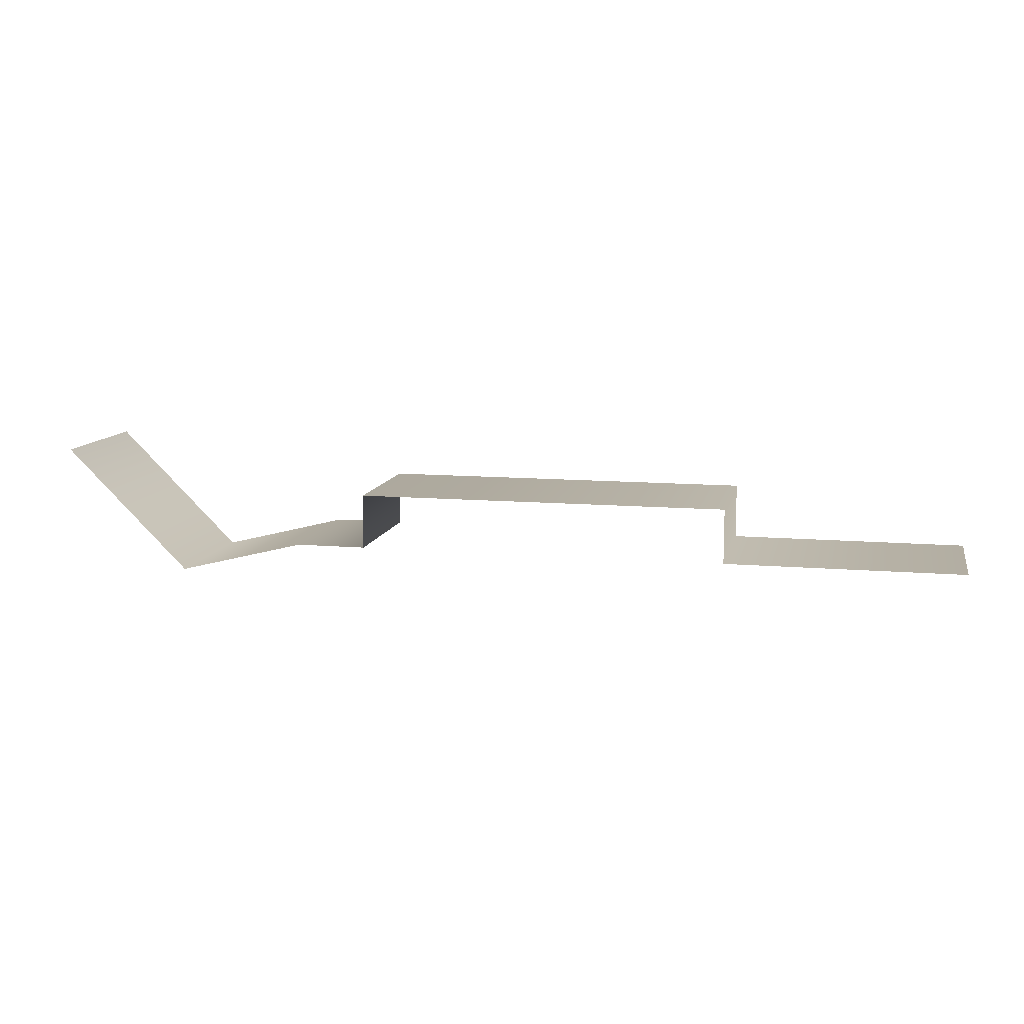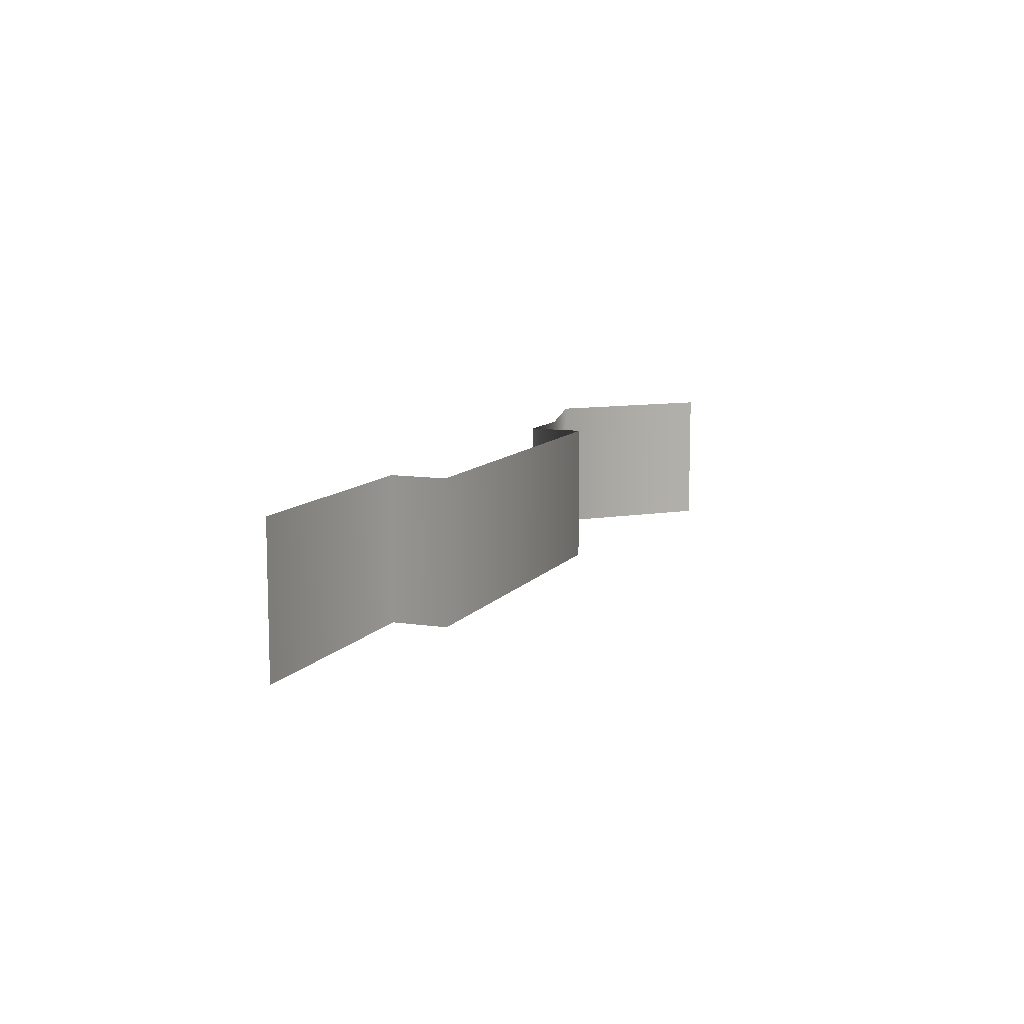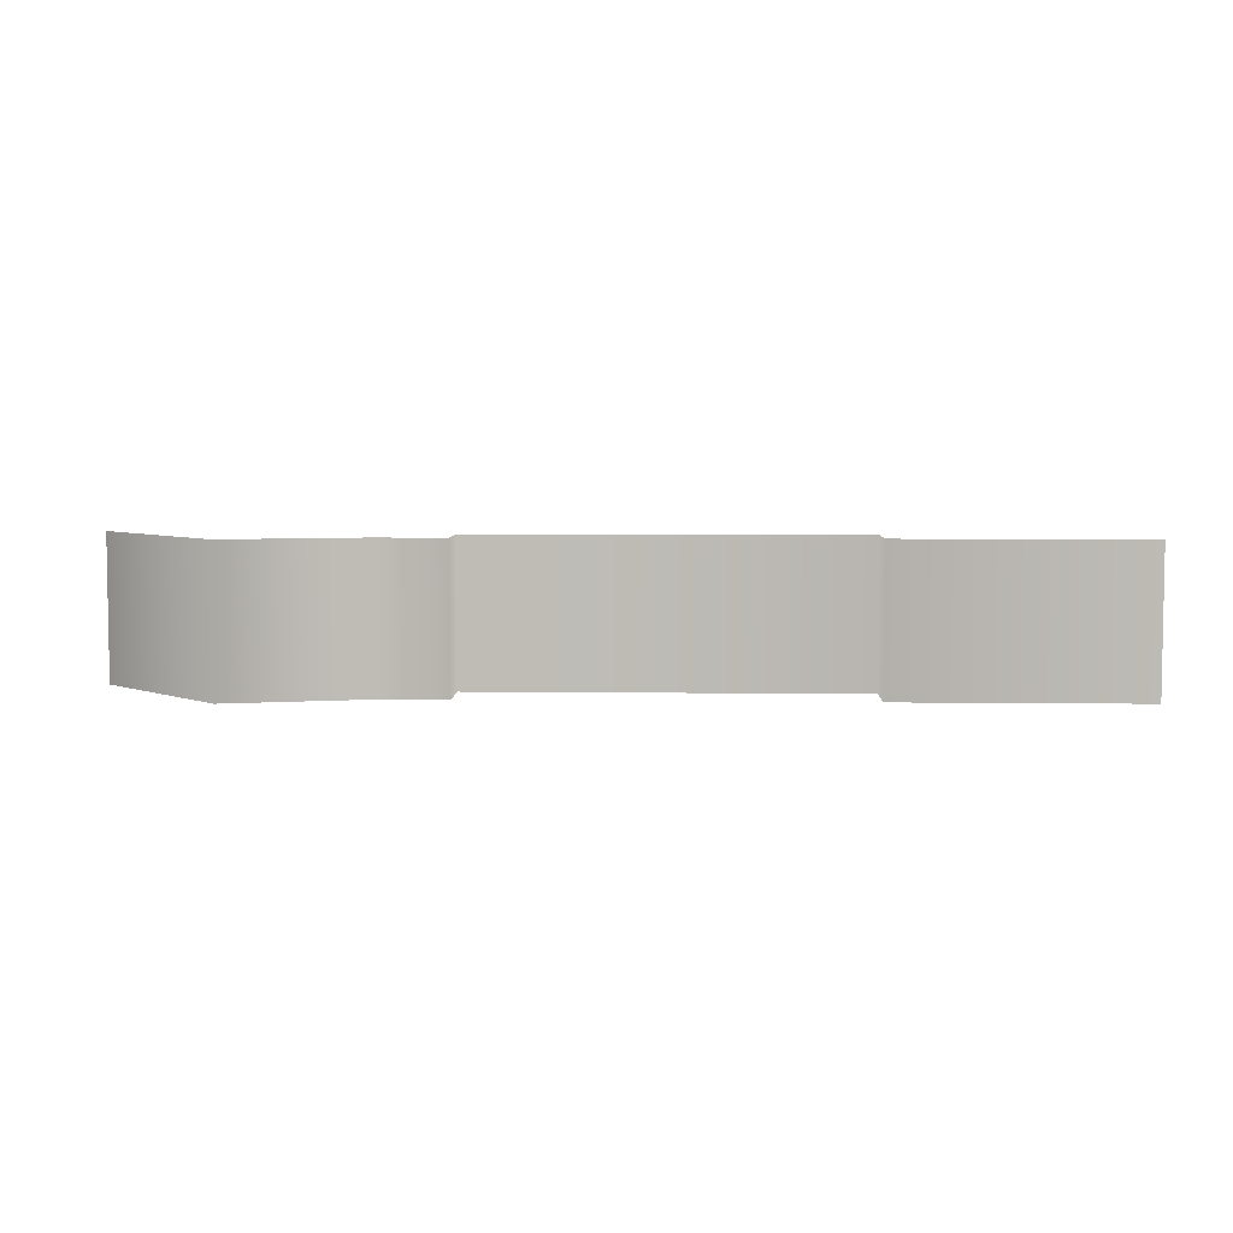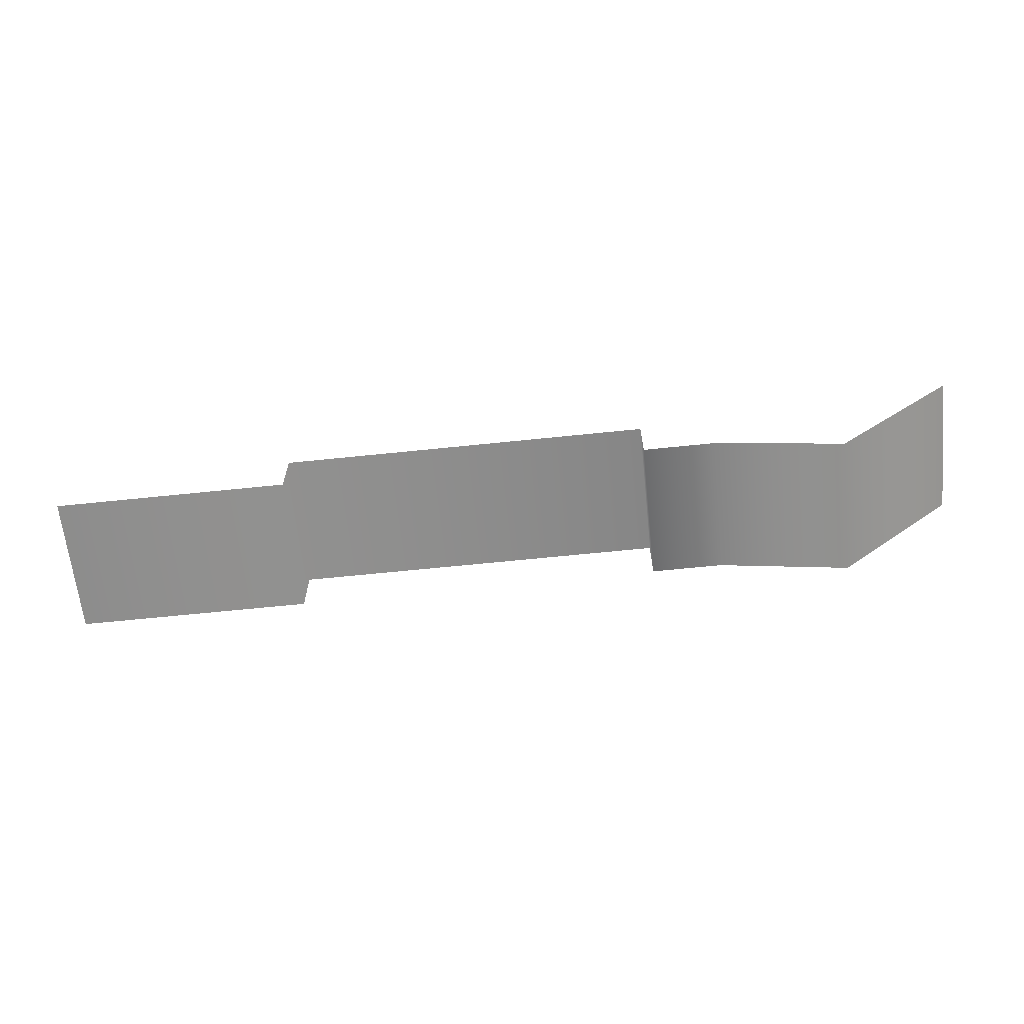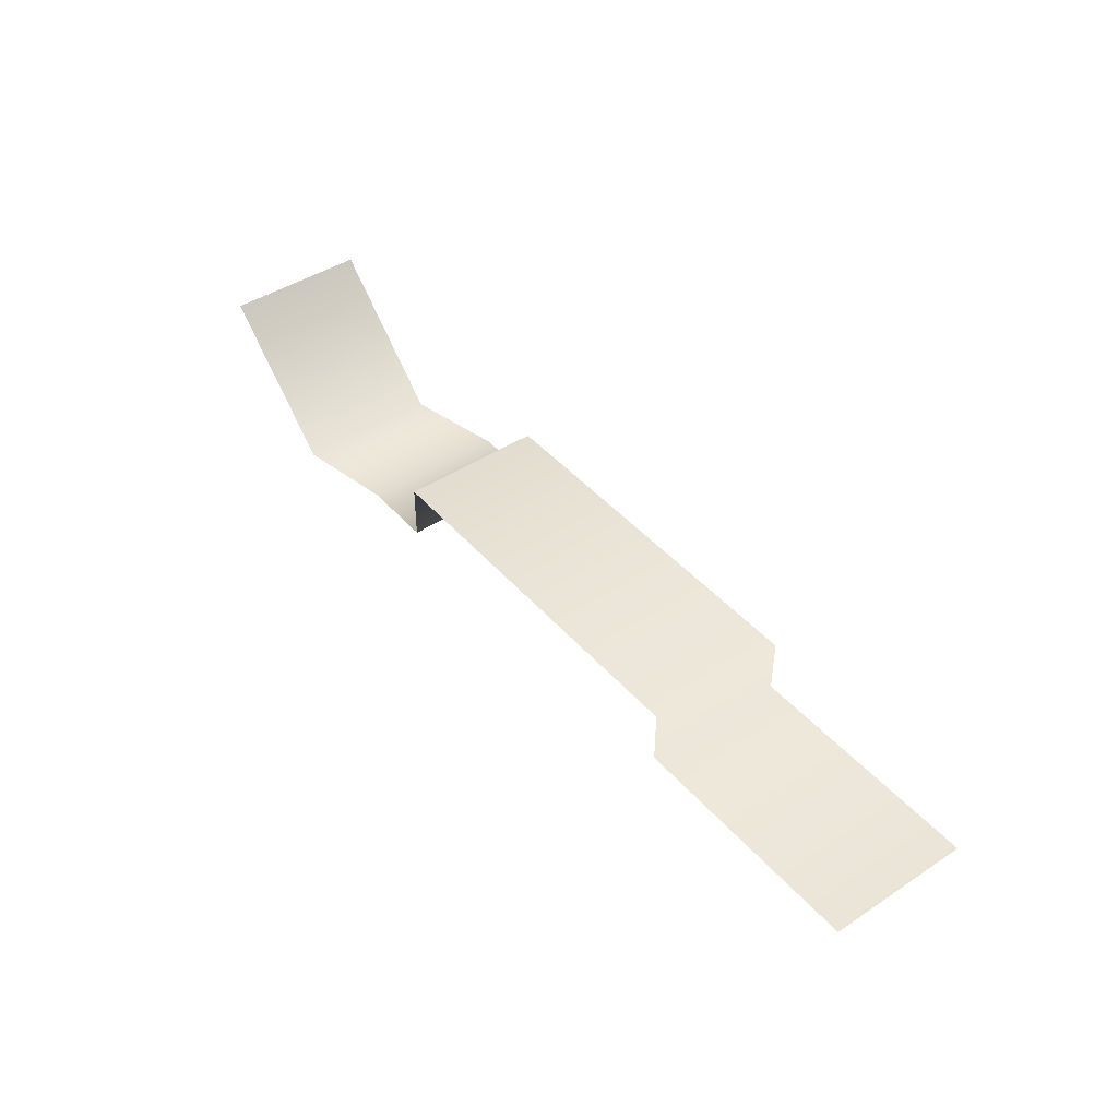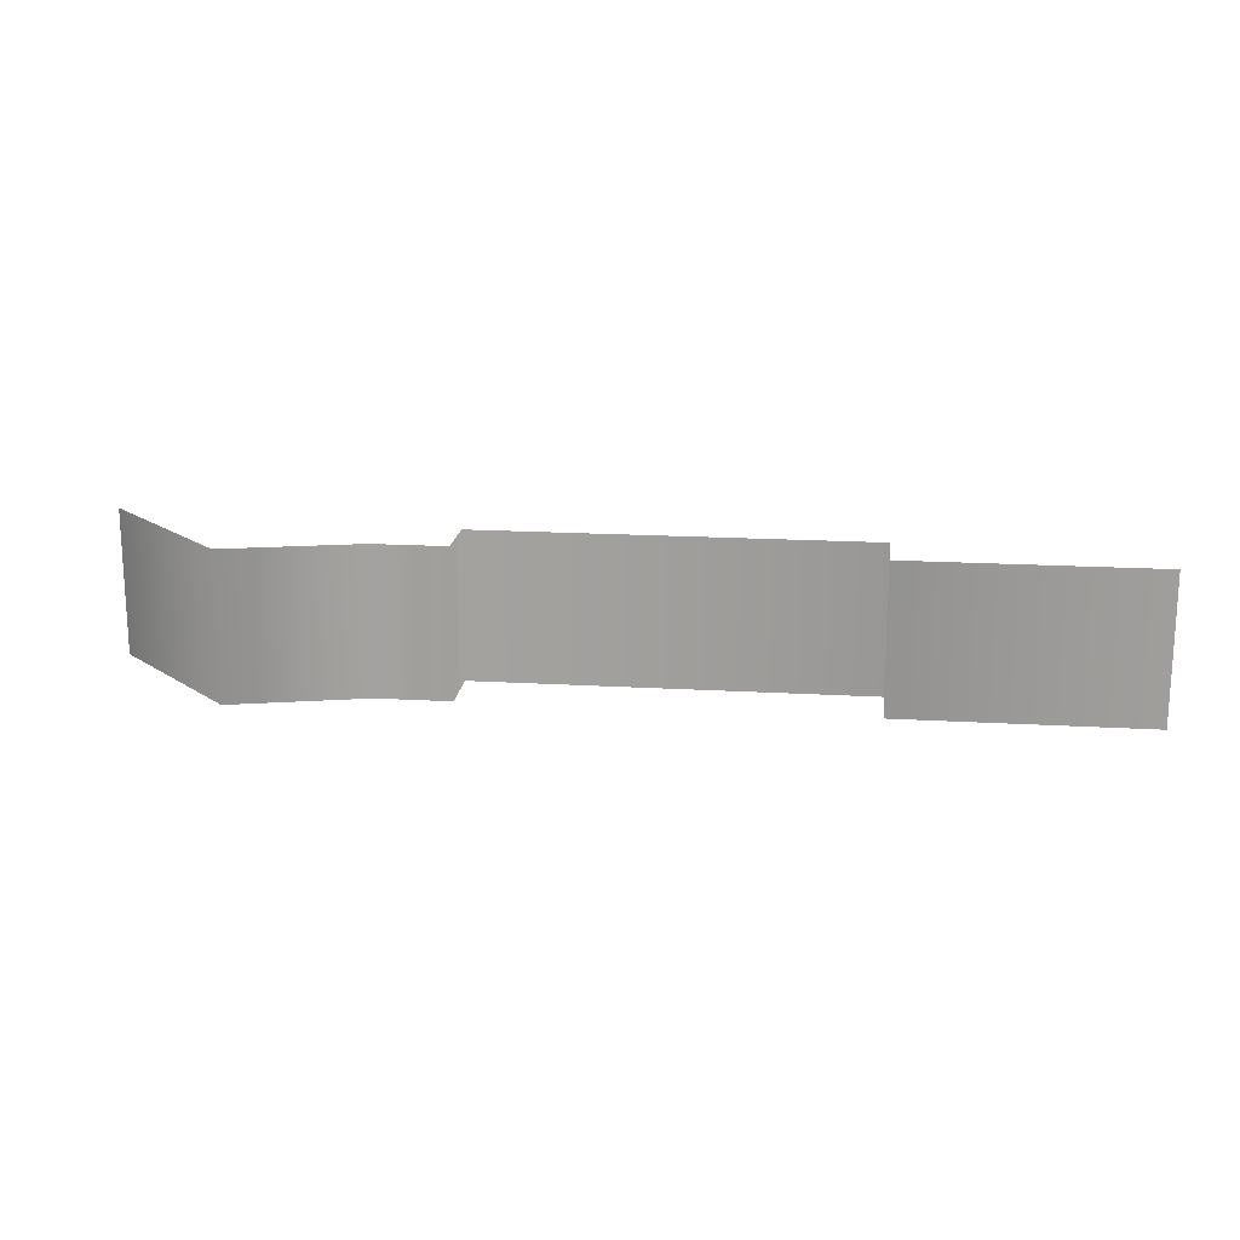
<metadata>
{"format":"obj","ext":"obj","renderer":"f3d","projection":"perspective","resolution":1024,"background":"white","views":[{"elev":10.8,"azim":-167.9,"up":"+Z"},{"elev":9.9,"azim":-68.6,"up":"+Y"},{"elev":5.5,"azim":-177.7,"up":"+Y"},{"elev":-64.4,"azim":6.0,"up":"+Z"},{"elev":43.8,"azim":-127.7,"up":"+Z"},{"elev":17.7,"azim":-173.4,"up":"+Y"}]}
</metadata>
<code>
g Cam_Collision02b
v -3.01 6.073 -4.752
v -3.01 6.073 -2.381
v -3.01 0 -2.381
v -3.01 0 -4.752
v 0.04002 6.073 -4.752
v 0.04002 0 -4.752
v -19.12 6.073 -2.381
v -19.12 0 -2.381
v -19.12 6.073 -4.752
v -19.12 0 -4.752
v -29.33 6.073 -4.752
v -29.33 0 -4.752
v 0.04002 0 -4.752
v 5.581 0 -6.135
v 5.581 6.073 -6.135
v 0.04002 6.073 -4.752
v 5.581 0 -6.135
v 10.98 0 -0.7559
v 10.98 6.073 -0.7559
v 5.581 6.073 -6.135
f 1 2 3
f 1 3 4
f 5 1 4
f 5 4 6
f 3 2 7
f 3 7 8
f 8 7 9
f 8 9 10
f 10 9 11
f 10 11 12
f 13 14 15
f 13 15 16
f 17 18 19
f 17 19 20

</code>
